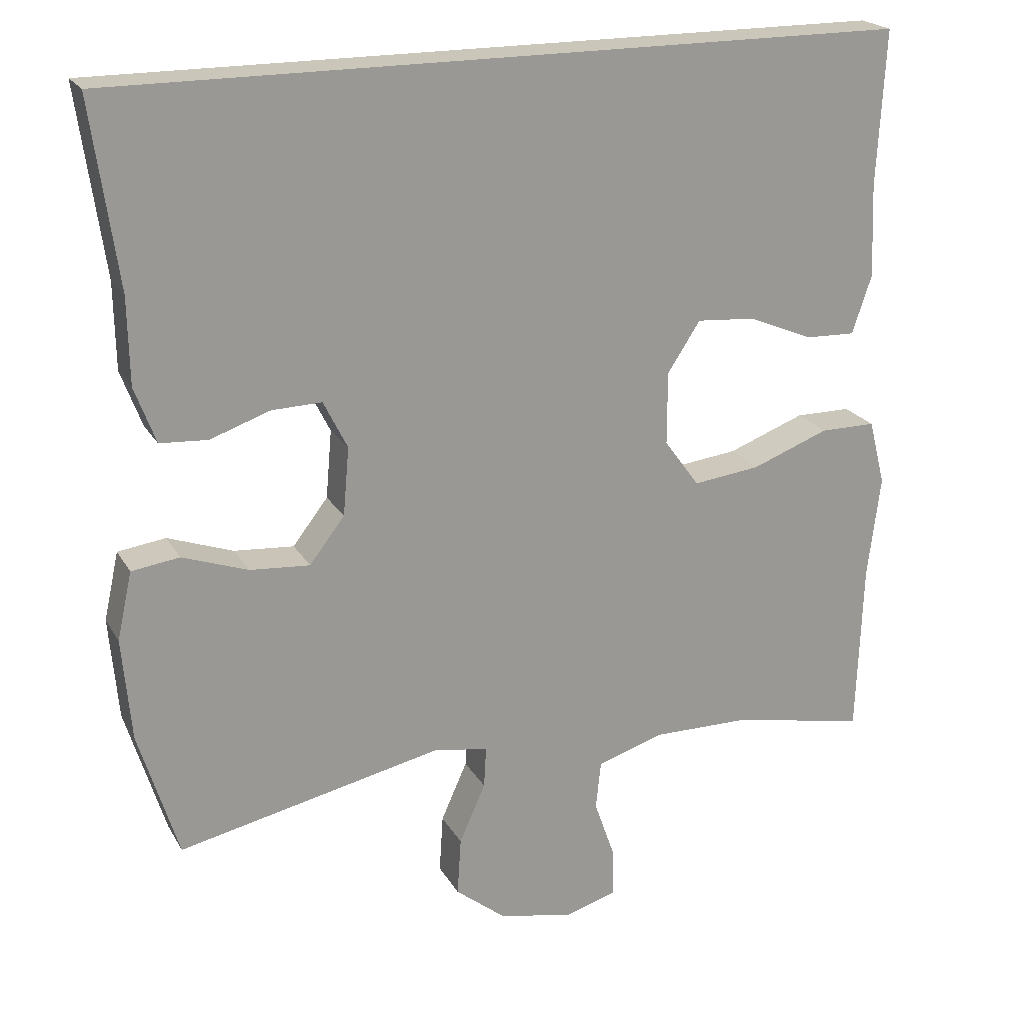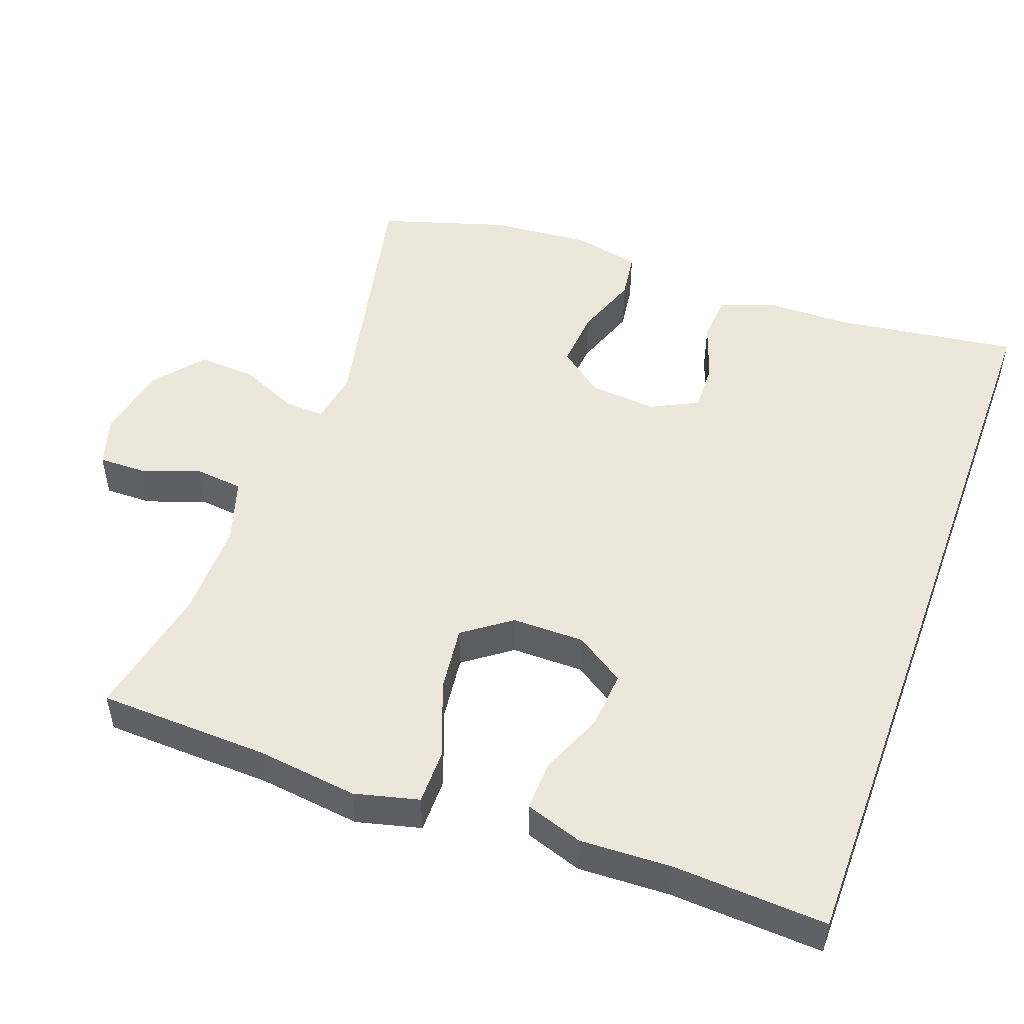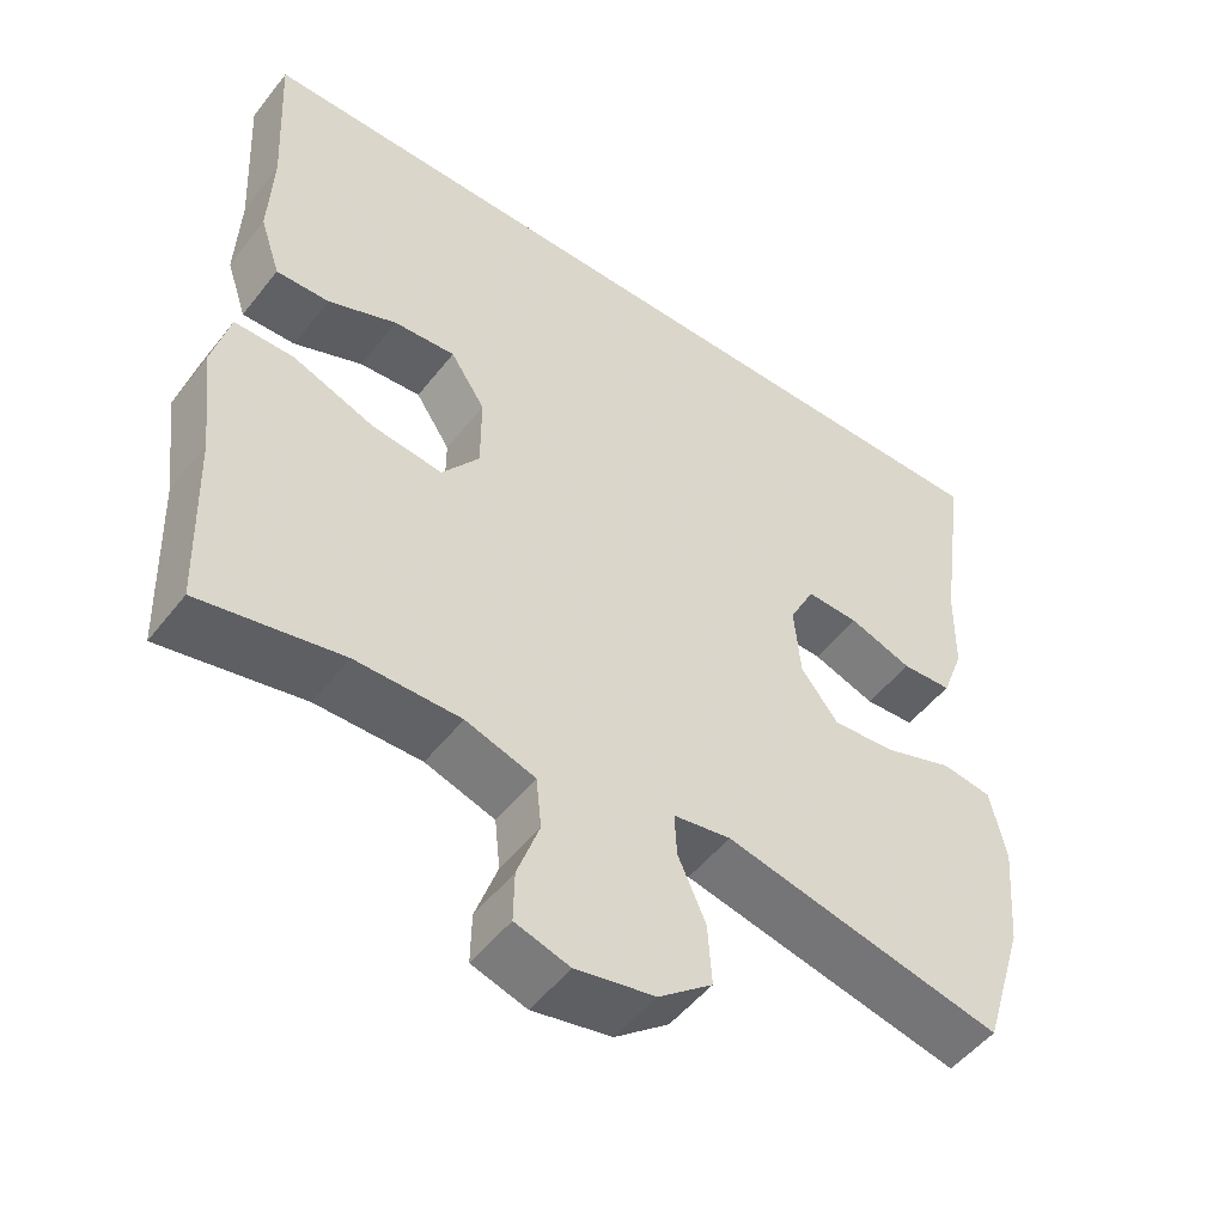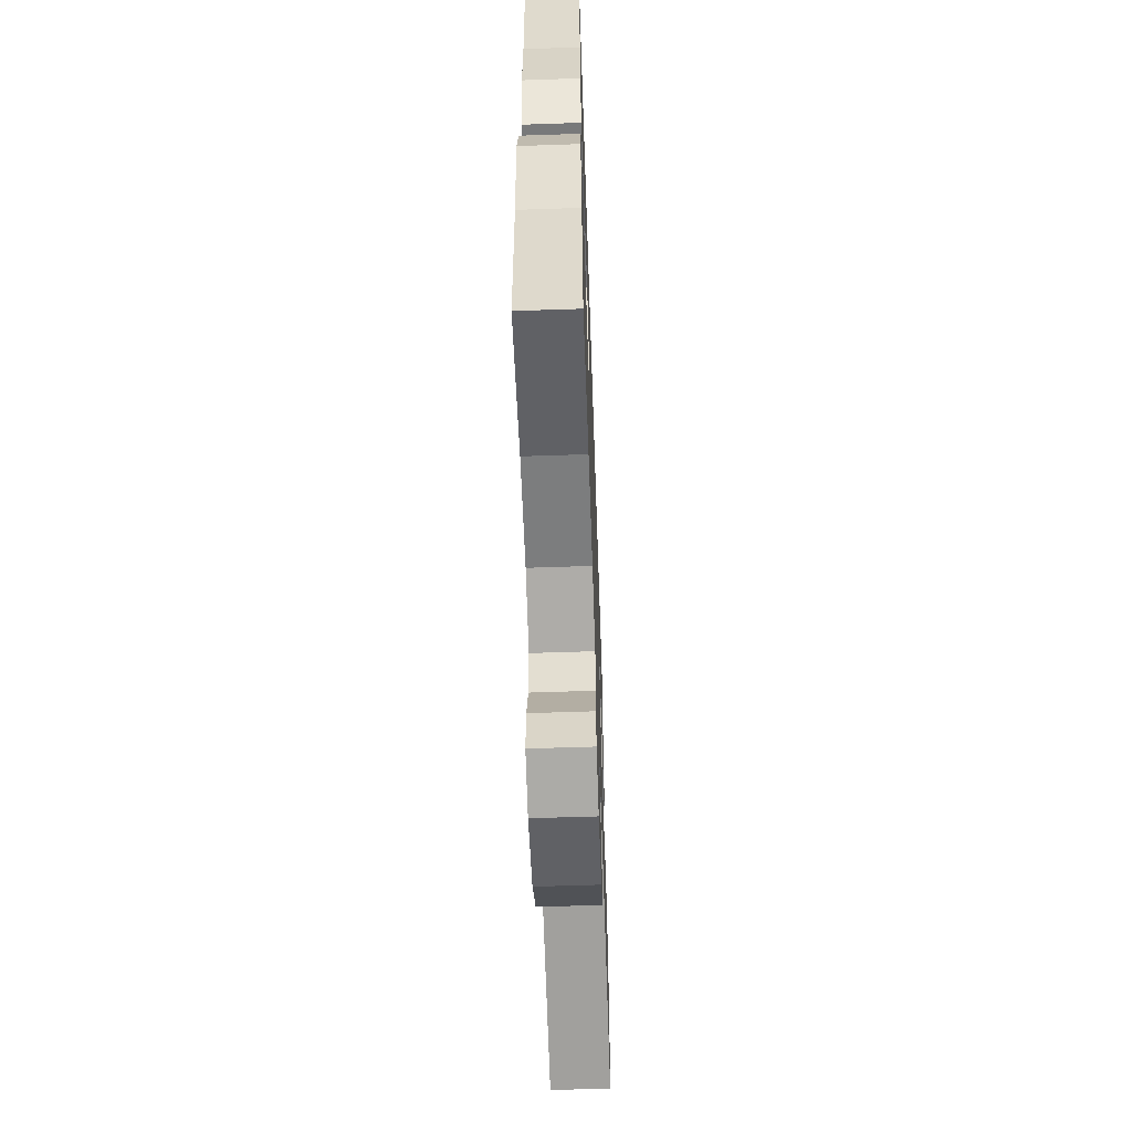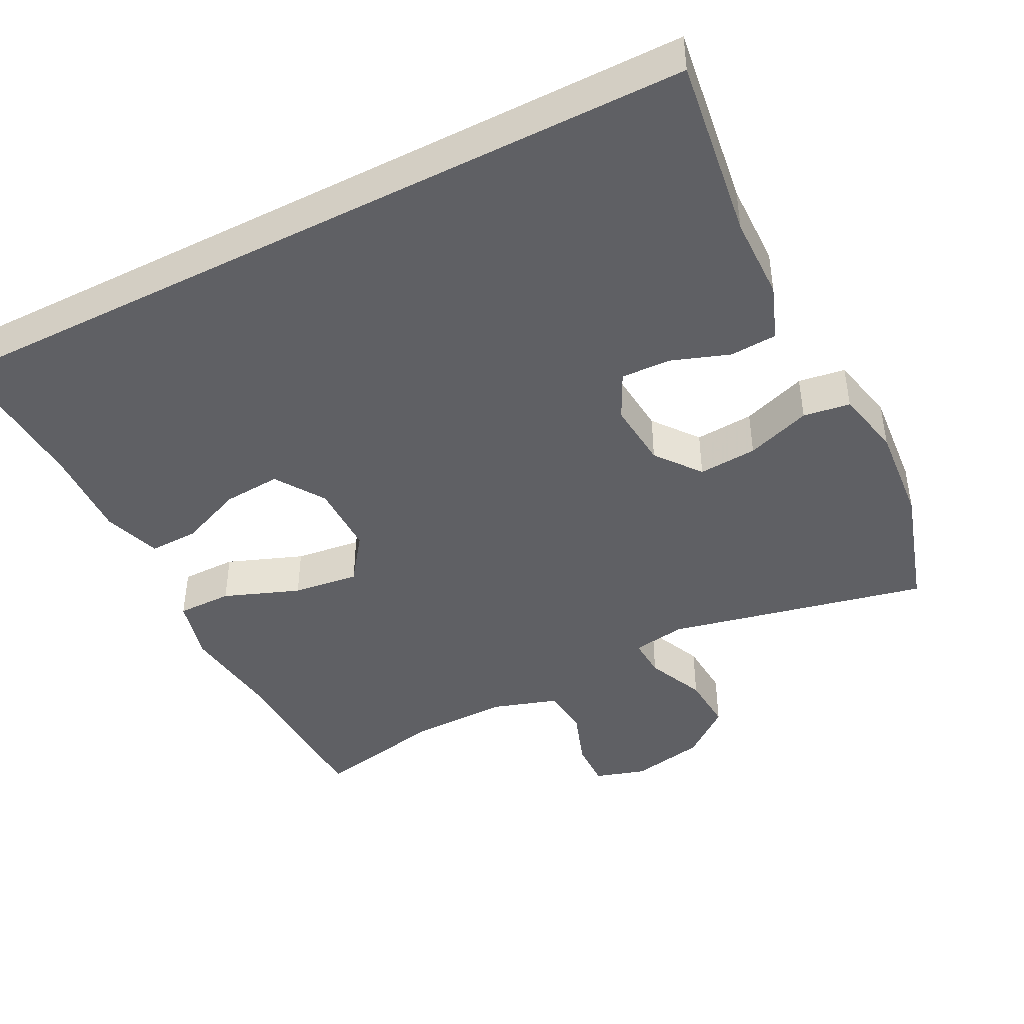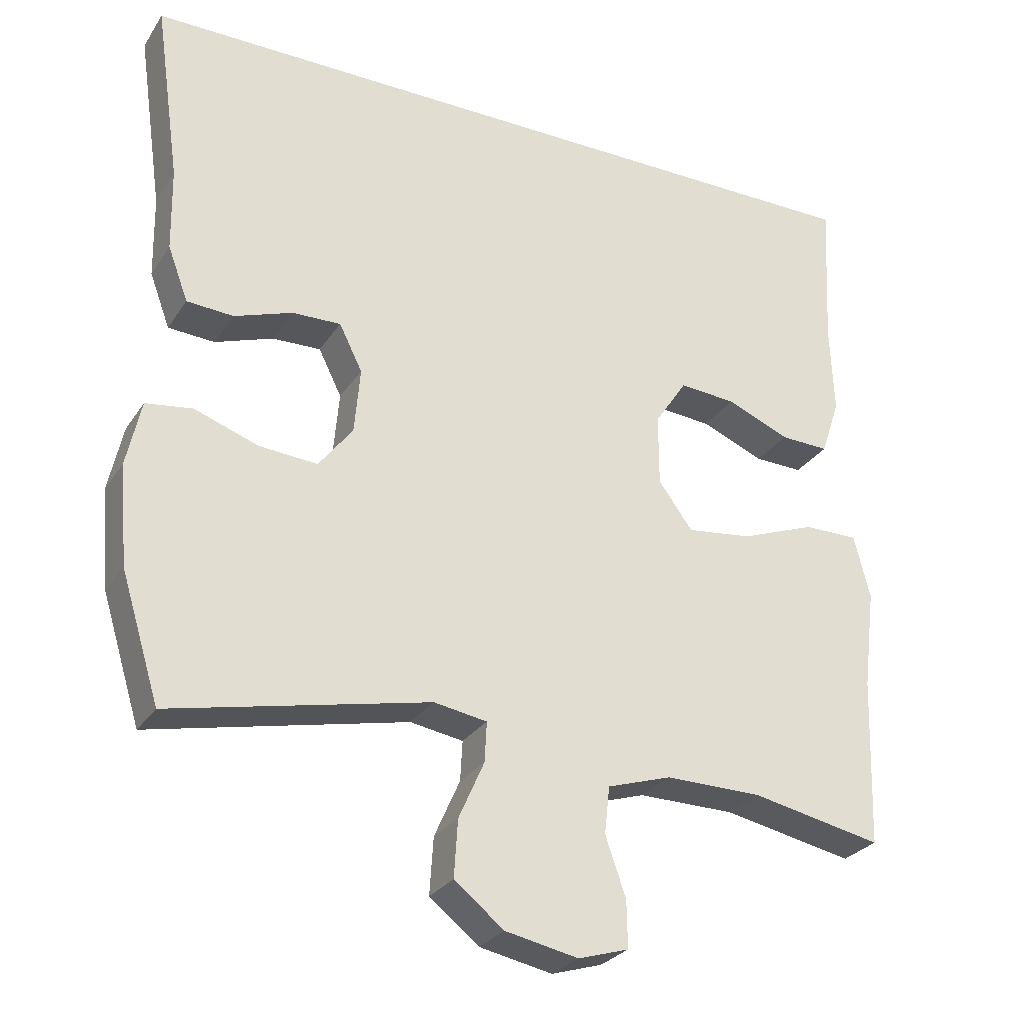
<metadata>
{"format":"obj","ext":"obj","renderer":"f3d","projection":"perspective","resolution":1024,"background":"white","views":[{"elev":21.1,"azim":157.7,"up":"+Z"},{"elev":50.3,"azim":-69.8,"up":"+Y"},{"elev":-50.8,"azim":-36.7,"up":"+Z"},{"elev":-59.4,"azim":-88.0,"up":"+Z"},{"elev":-44.0,"azim":27.1,"up":"+Y"},{"elev":-28.0,"azim":153.4,"up":"+Z"}]}
</metadata>
<code>
v -0.496 0.07 0.5
v 0.566 0.07 0.5
v 0.531 0.07 0.252
v 0.529 0.07 0.137
v 0.501 0.07 0.062
v 0.437 0.07 0.058
v 0.357 0.07 0.086
v 0.29 0.07 0.088
v 0.258 0.07 0.024
v 0.266 0.07 -0.067
v 0.313 0.07 -0.128
v 0.393 0.07 -0.122
v 0.481 0.07 -0.091
v 0.545 0.07 -0.1
v 0.565 0.07 -0.191
v 0.553 0.07 -0.328
v 0.5 0.07 -0.5
v 0.146 0.07 -0.423
v 0.073 0.07 -0.435
v 0.076 0.07 -0.49
v 0.111 0.07 -0.569
v 0.116 0.07 -0.647
v 0.048 0.07 -0.701
v -0.052 0.07 -0.721
v -0.121 0.07 -0.7
v -0.12 0.07 -0.636
v -0.092 0.07 -0.556
v -0.099 0.07 -0.491
v -0.187 0.07 -0.463
v -0.32 0.07 -0.464
v -0.5 0.07 -0.5
v -0.508 0.07 -0.268
v -0.525 0.07 -0.131
v -0.503 0.07 -0.044
v -0.428 0.07 -0.044
v -0.325 0.07 -0.083
v -0.235 0.07 -0.094
v -0.188 0.07 -0.03
v -0.188 0.07 0.068
v -0.232 0.07 0.135
v -0.31 0.07 0.129
v -0.397 0.07 0.093
v -0.464 0.07 0.091
v -0.49 0.07 0.169
v -0.485 0.07 0.293
v -0.496 0 0.5
v 0.566 0 0.5
v 0.531 0 0.252
v 0.529 0 0.137
v 0.501 0 0.062
v 0.437 0 0.058
v 0.357 0 0.086
v 0.29 0 0.088
v 0.258 0 0.024
v 0.266 0 -0.067
v 0.313 0 -0.128
v 0.393 0 -0.122
v 0.481 0 -0.091
v 0.545 0 -0.1
v 0.565 0 -0.191
v 0.553 0 -0.328
v 0.5 0 -0.5
v 0.146 0 -0.423
v 0.073 0 -0.435
v 0.076 0 -0.49
v 0.111 0 -0.569
v 0.116 0 -0.647
v 0.048 0 -0.701
v -0.052 0 -0.721
v -0.121 0 -0.7
v -0.12 0 -0.636
v -0.092 0 -0.556
v -0.099 0 -0.491
v -0.187 0 -0.463
v -0.32 0 -0.464
v -0.5 0 -0.5
v -0.508 0 -0.268
v -0.525 0 -0.131
v -0.503 0 -0.044
v -0.428 0 -0.044
v -0.325 0 -0.083
v -0.235 0 -0.094
v -0.188 0 -0.03
v -0.188 0 0.068
v -0.232 0 0.135
v -0.31 0 0.129
v -0.397 0 0.093
v -0.464 0 0.091
v -0.49 0 0.169
v -0.485 0 0.293
f 43 44 45
f 42 43 45
f 41 42 45
f 1 2 3
f 45 1 3
f 41 45 3
f 40 41 3
f 39 40 3 4
f 34 35 36
f 33 34 36
f 32 33 36
f 32 36 37
f 31 32 37
f 30 31 37
f 29 30 37 38
f 25 26 27
f 24 25 27
f 23 24 27
f 22 23 27
f 21 22 27
f 20 21 27
f 19 20 27 28
f 16 17 18
f 15 16 18
f 14 15 18
f 13 14 18
f 12 13 18
f 11 12 18 19
f 29 38 39
f 28 29 39
f 19 28 39
f 11 19 39
f 10 11 39
f 5 6 7
f 4 5 7
f 9 10 39
f 8 9 39
f 8 39 4
f 4 7 8
f 90 89 88
f 90 88 87
f 90 87 86
f 48 47 46
f 48 46 90
f 48 90 86
f 48 86 85
f 49 48 85 84
f 81 80 79
f 81 79 78
f 81 78 77
f 82 81 77
f 82 77 76
f 82 76 75
f 83 82 75 74
f 72 71 70
f 72 70 69
f 72 69 68
f 72 68 67
f 72 67 66
f 72 66 65
f 73 72 65 64
f 63 62 61
f 63 61 60
f 63 60 59
f 63 59 58
f 63 58 57
f 64 63 57 56
f 84 83 74
f 84 74 73
f 84 73 64
f 84 64 56
f 84 56 55
f 52 51 50
f 52 50 49
f 84 55 54
f 84 54 53
f 49 84 53
f 53 52 49
f 1 46 47 2
f 2 47 48 3
f 3 48 49 4
f 4 49 50 5
f 5 50 51 6
f 6 51 52 7
f 7 52 53 8
f 8 53 54 9
f 9 54 55 10
f 10 55 56 11
f 11 56 57 12
f 12 57 58 13
f 13 58 59 14
f 14 59 60 15
f 15 60 61 16
f 16 61 62 17
f 17 62 63 18
f 18 63 64 19
f 19 64 65 20
f 20 65 66 21
f 21 66 67 22
f 22 67 68 23
f 23 68 69 24
f 24 69 70 25
f 25 70 71 26
f 26 71 72 27
f 27 72 73 28
f 28 73 74 29
f 29 74 75 30
f 30 75 76 31
f 31 76 77 32
f 32 77 78 33
f 33 78 79 34
f 34 79 80 35
f 35 80 81 36
f 36 81 82 37
f 37 82 83 38
f 38 83 84 39
f 39 84 85 40
f 40 85 86 41
f 41 86 87 42
f 42 87 88 43
f 43 88 89 44
f 44 89 90 45
f 45 90 46 1

</code>
